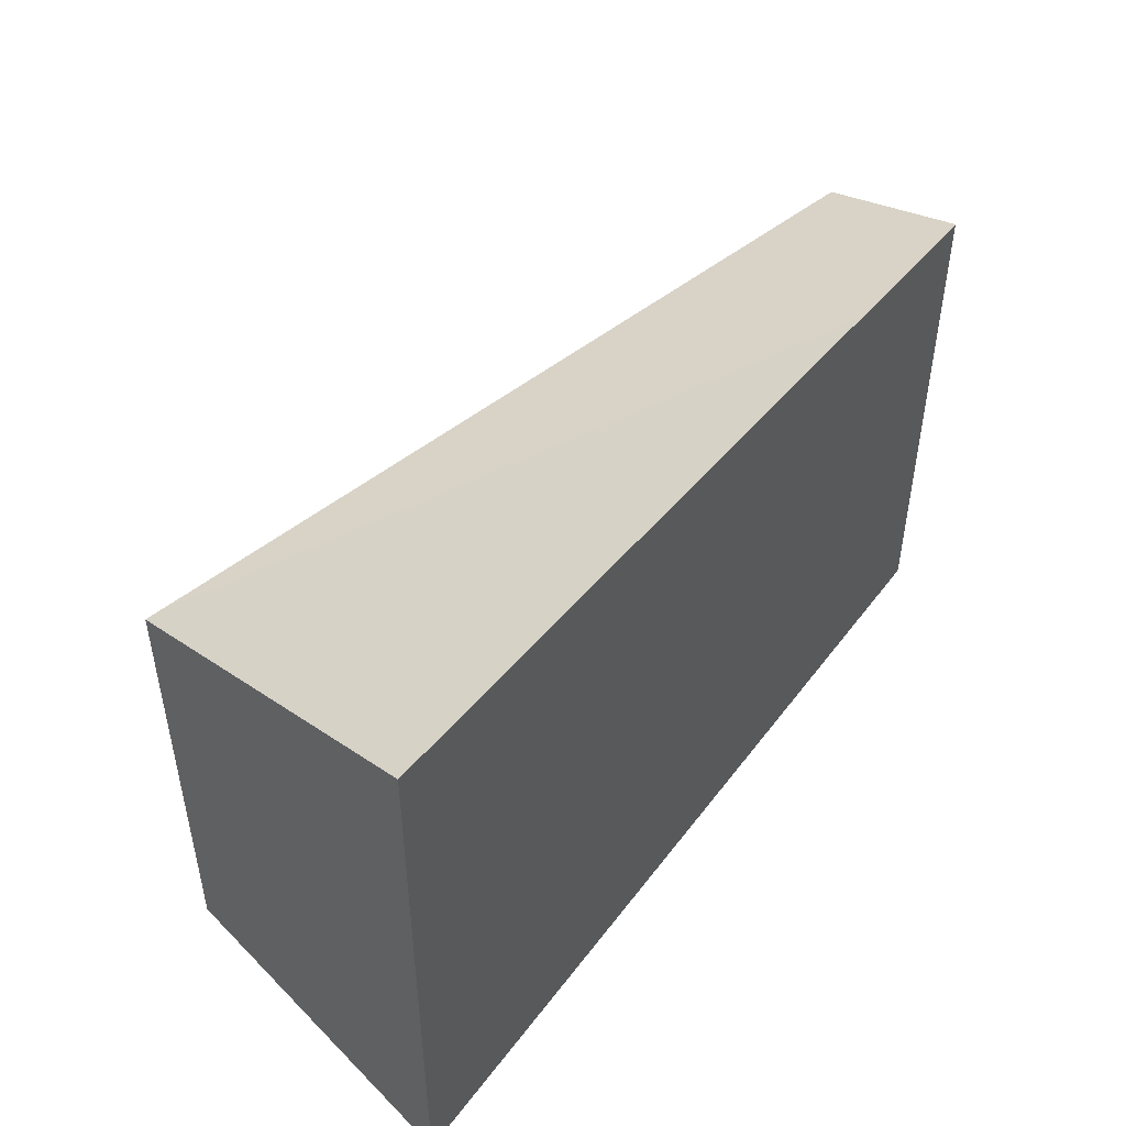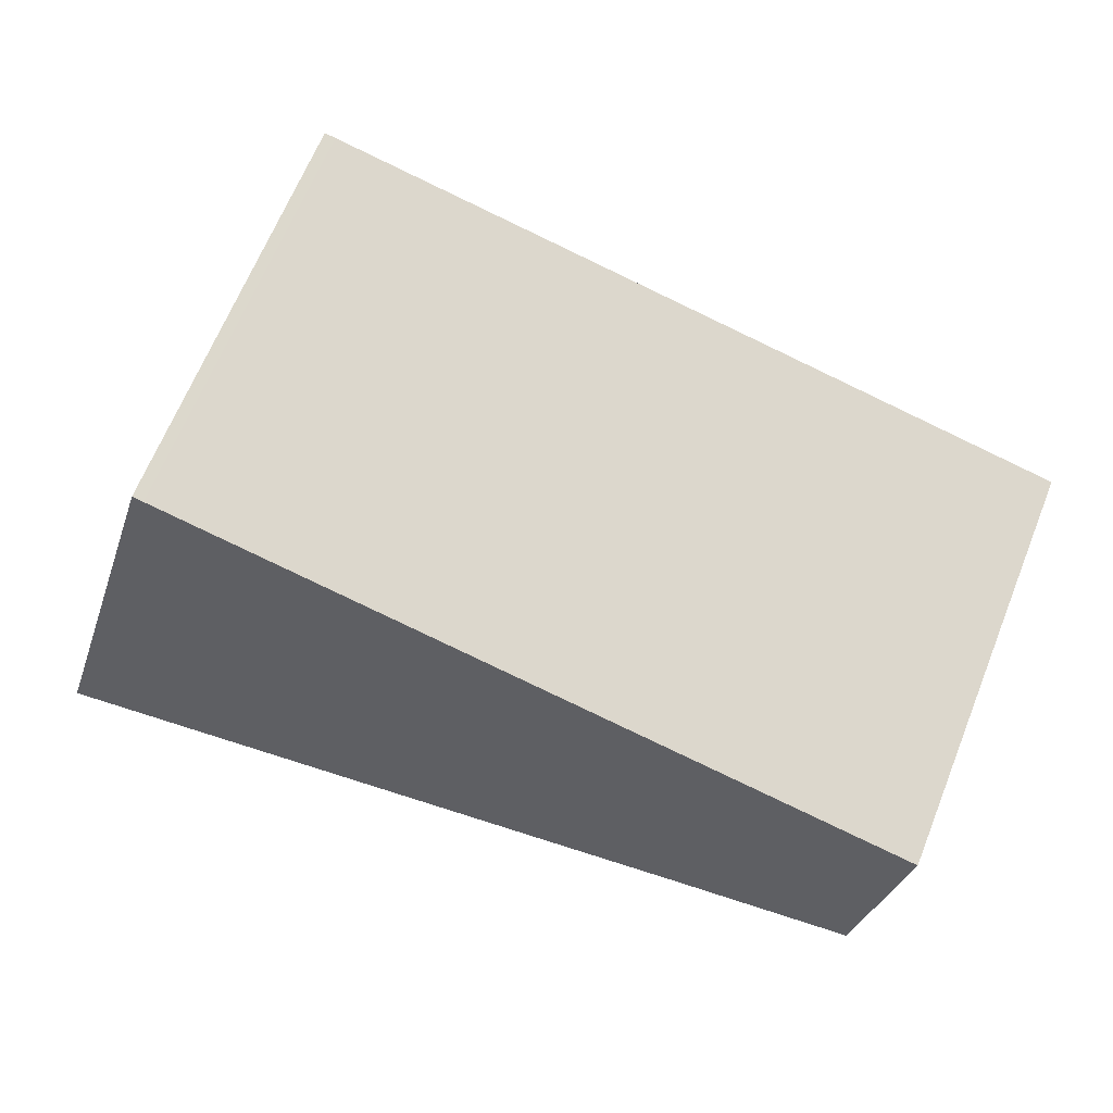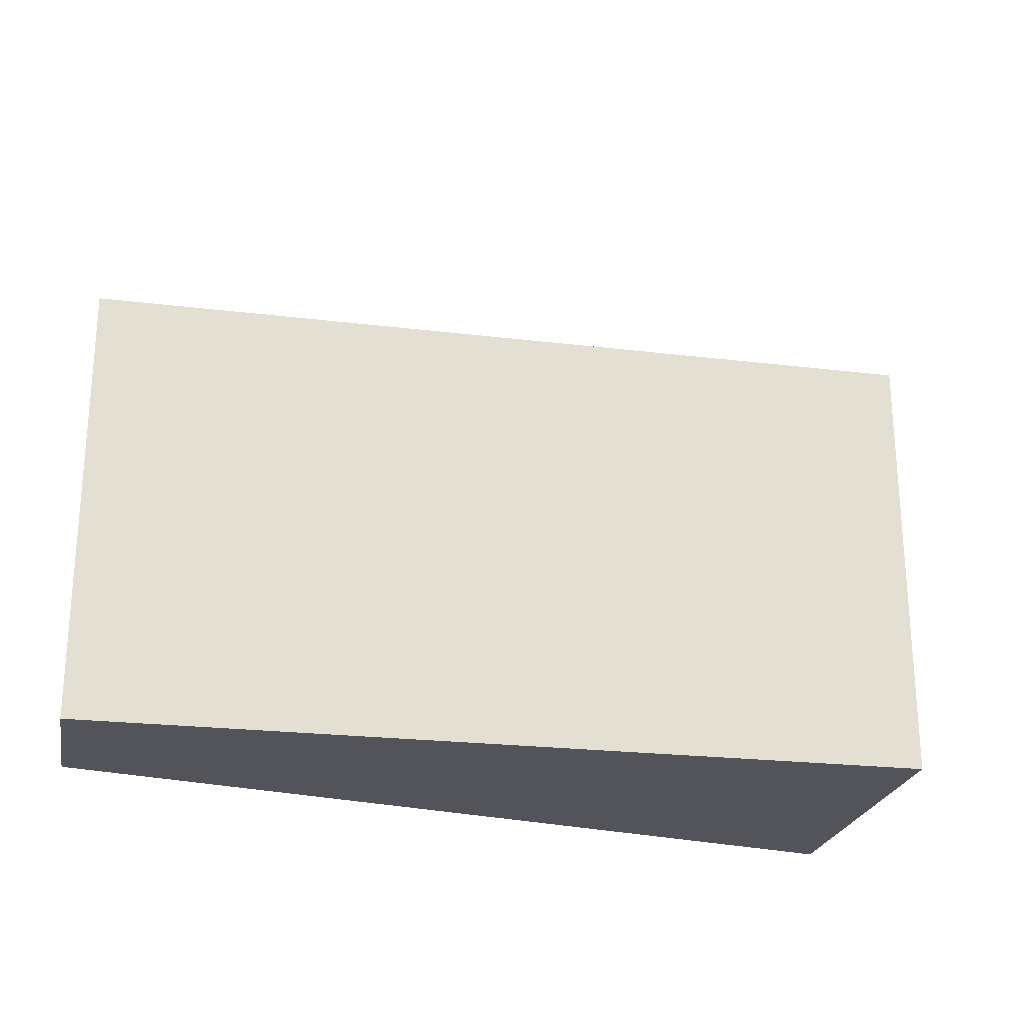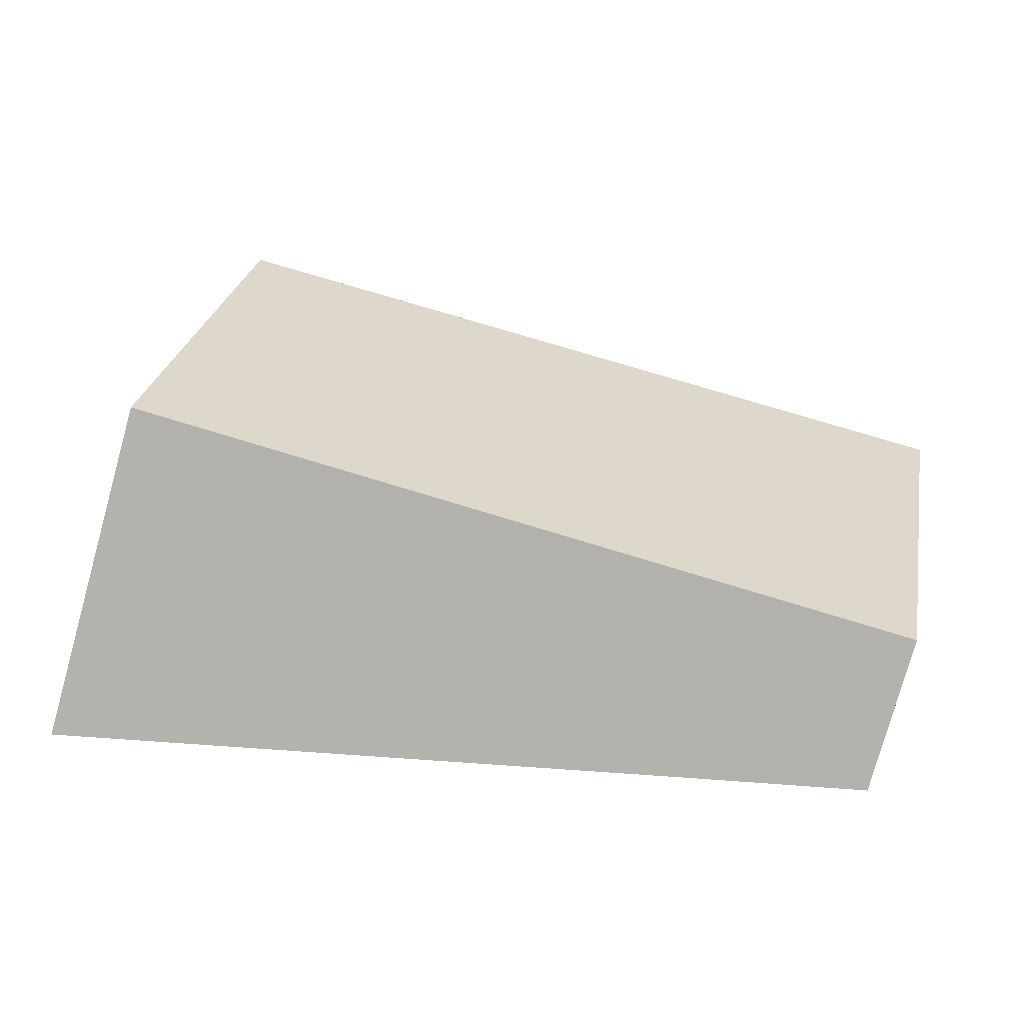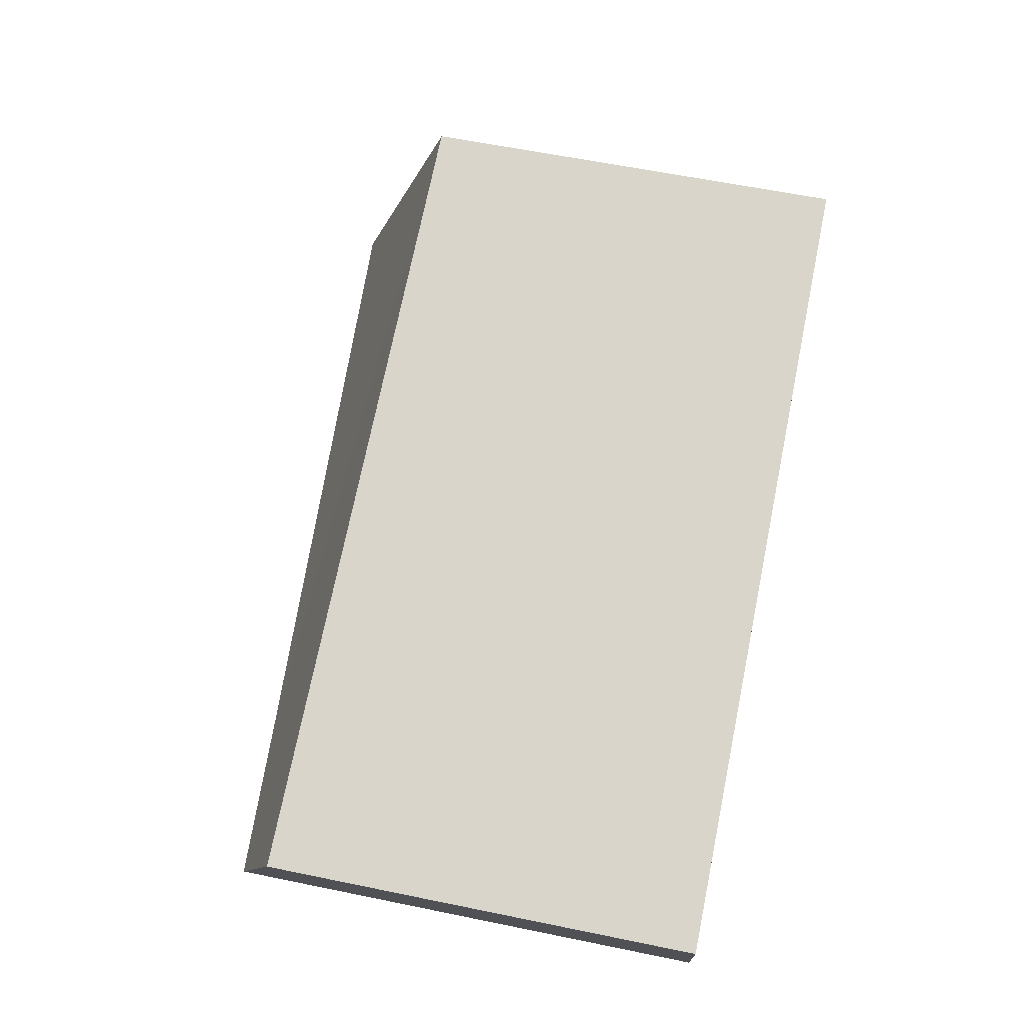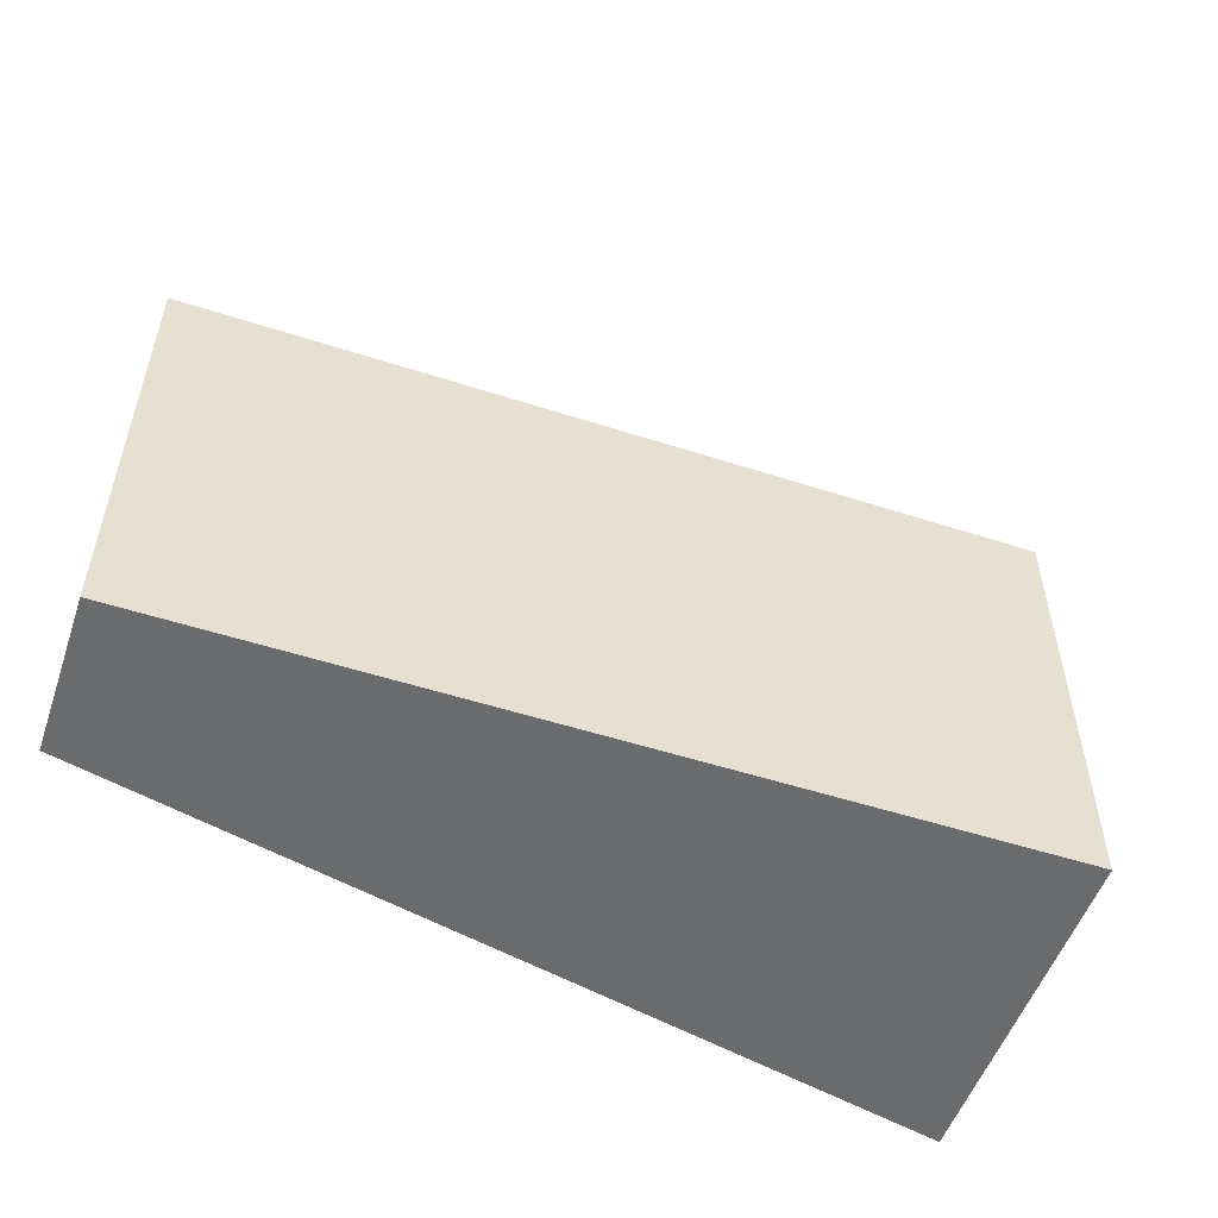
<metadata>
{"format":"obj","ext":"obj","renderer":"f3d","projection":"perspective","resolution":1024,"background":"white","views":[{"elev":48.1,"azim":125.1,"up":"+Y"},{"elev":67.7,"azim":-157.8,"up":"+Z"},{"elev":-23.8,"azim":-23.8,"up":"+Y"},{"elev":28.0,"azim":-169.0,"up":"+Z"},{"elev":61.2,"azim":-78.2,"up":"+Z"},{"elev":-53.2,"azim":-31.7,"up":"+Y"}]}
</metadata>
<code>
v  0 10.86 6.65e-16
v  5.257 12.49 -3.726
v  0.846 12.17 -3.726
v  19.76 10.79 4.457
v  11.27 12.95 -3.726
v  21.91 13.76 -3.726
v  21.41 12.95 -1.474
v  20.24 11.09 3.675
v  20.05 10.79 4.521
v  20.05 10.8 4.491
v  21.91 2.282e-16 -3.726
v  11.27 2.282e-16 -3.726
v  5.257 2.282e-16 -3.726
v  0.846 2.282e-16 -3.726
v  0 0 0
v  19.76 -2.729e-16 4.457
v  20.05 -2.768e-16 4.521
v  20.05 -2.75e-16 4.491
v  20.24 -2.25e-16 3.675
v  21.41 9.026e-17 -1.474
g defaultobject
f 1 2 3
f 2 1 4
f 2 4 5
f 5 4 6
f 6 4 7
f 7 4 8
f 8 4 9
f 8 9 10
f 11 5 6
f 5 11 2
f 2 11 12
f 2 12 3
f 3 12 13
f 3 13 14
f 14 1 3
f 1 14 15
f 15 4 1
f 4 15 16
f 4 16 9
f 9 16 17
f 7 11 6
f 11 7 8
f 11 8 10
f 11 10 9
f 11 9 17
f 11 17 18
f 11 18 19
f 11 19 20
f 16 18 17
f 18 16 19
f 19 16 20
f 20 16 15
f 20 15 11
f 11 15 12
f 12 15 13
f 13 15 14

</code>
